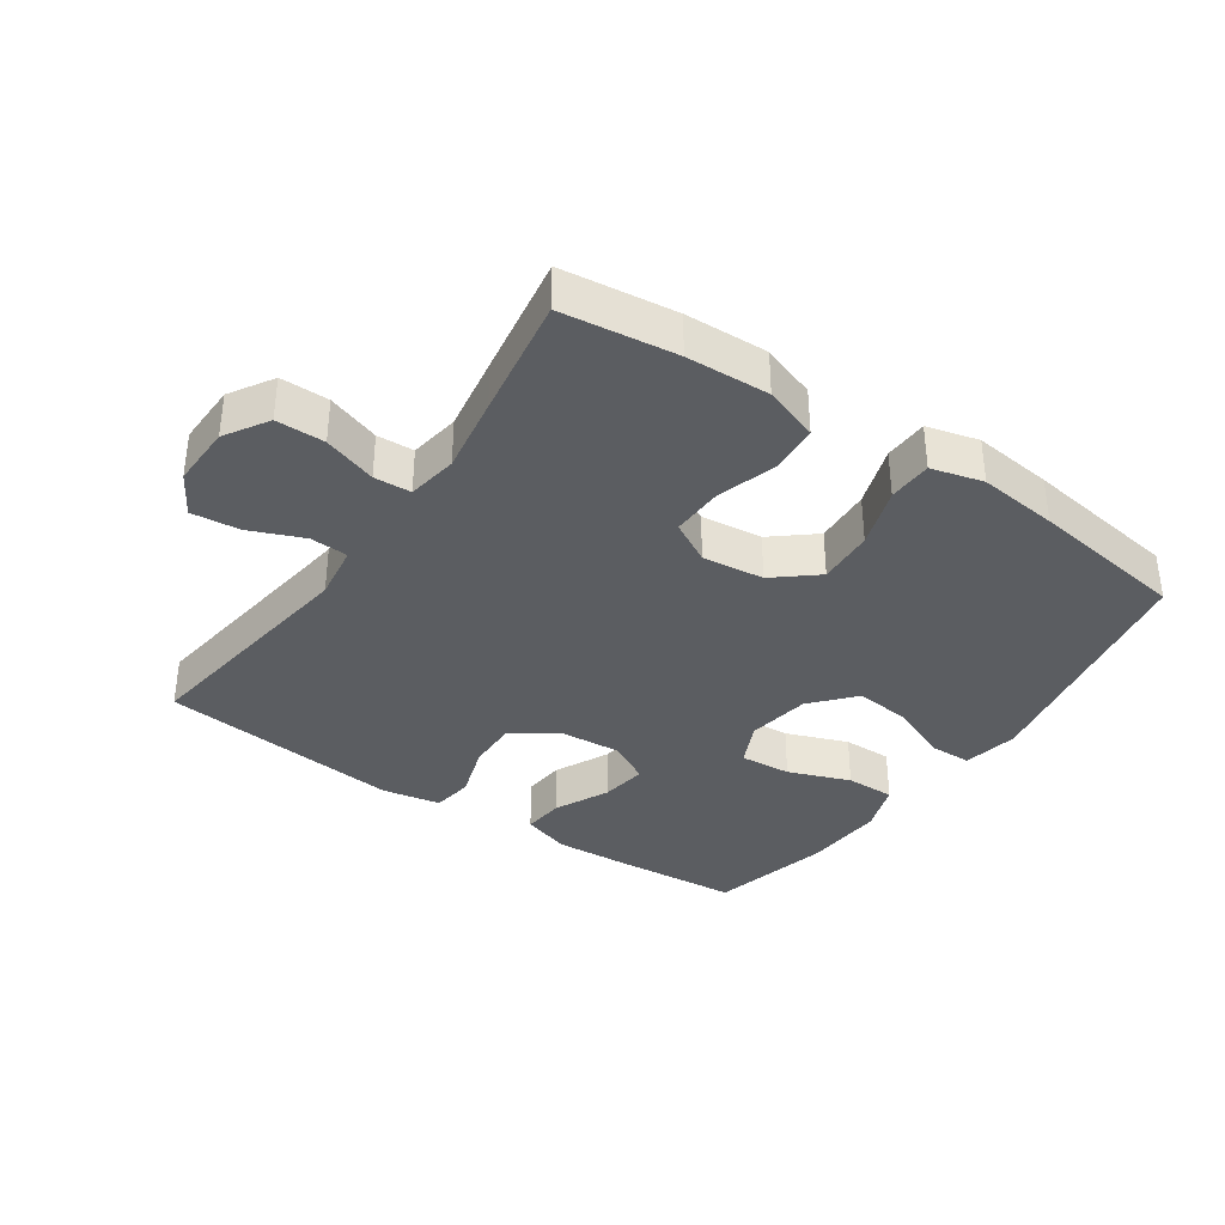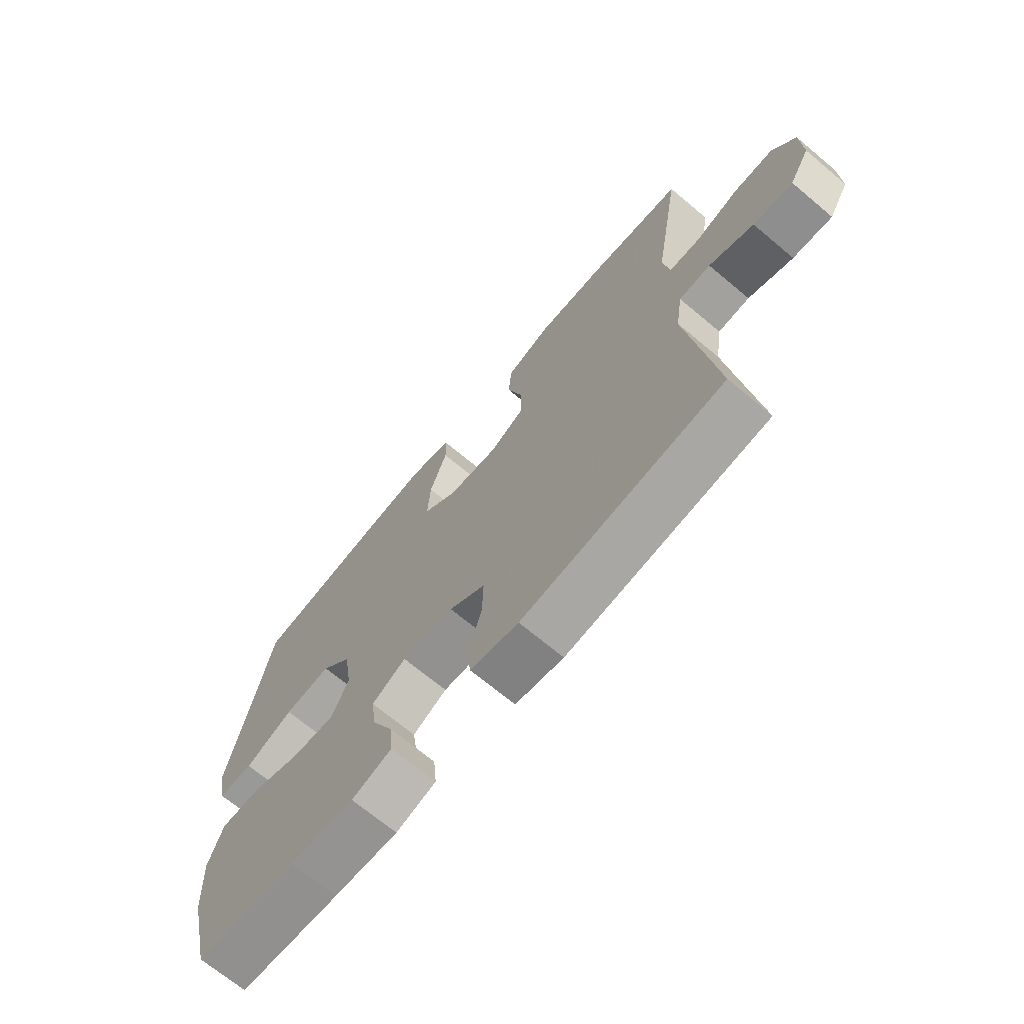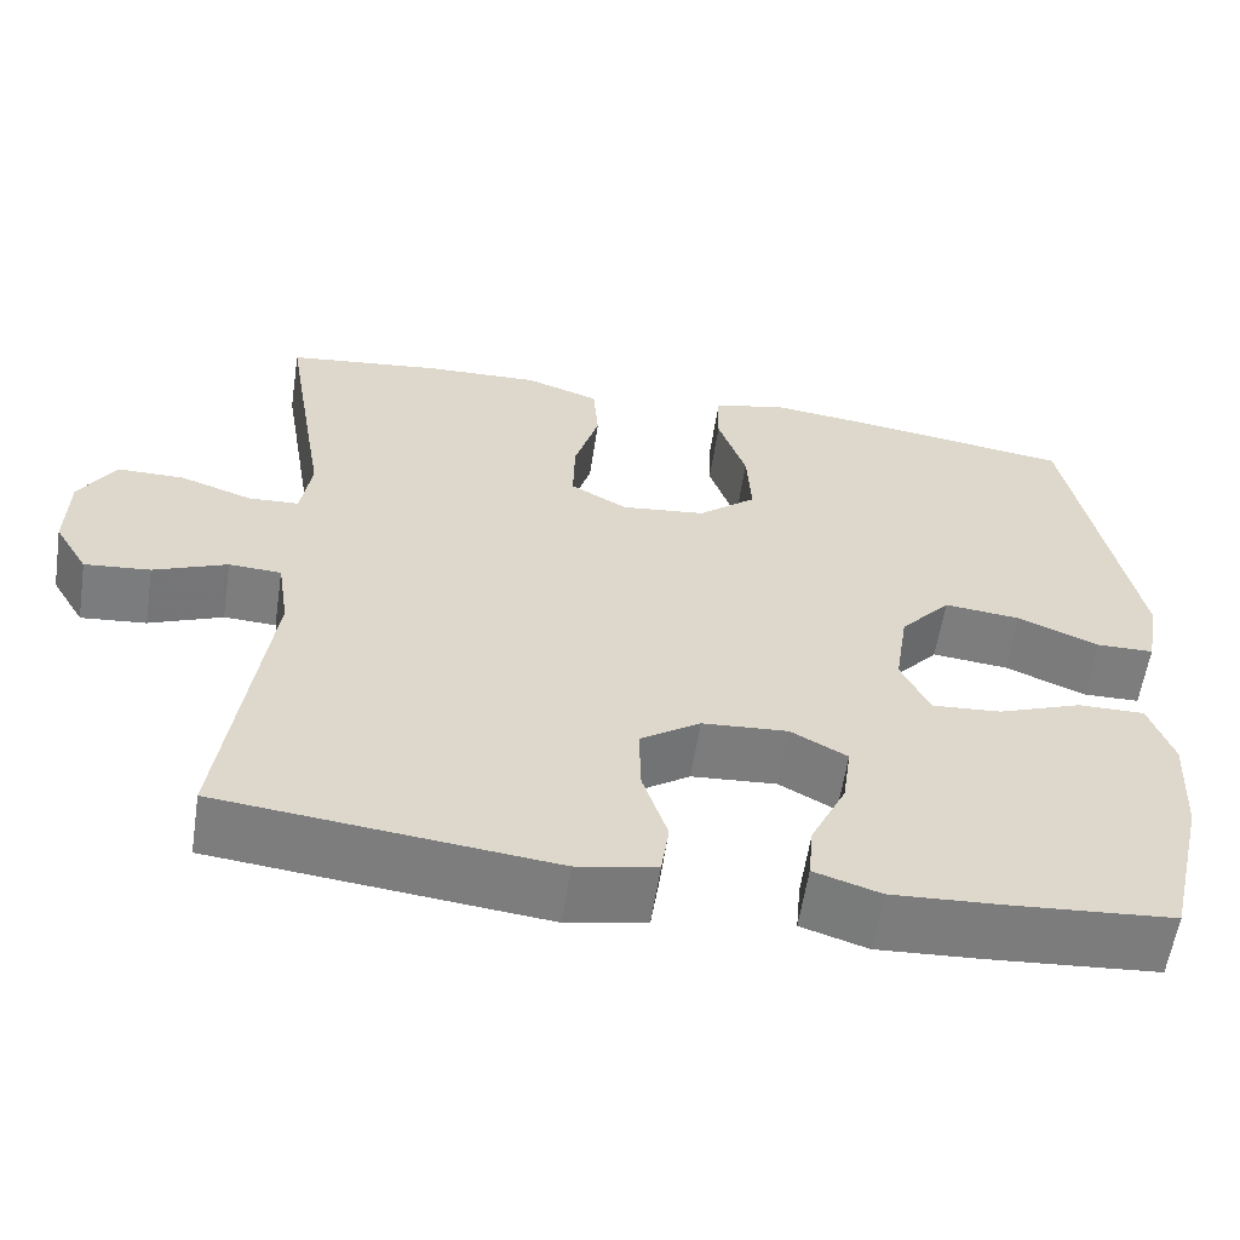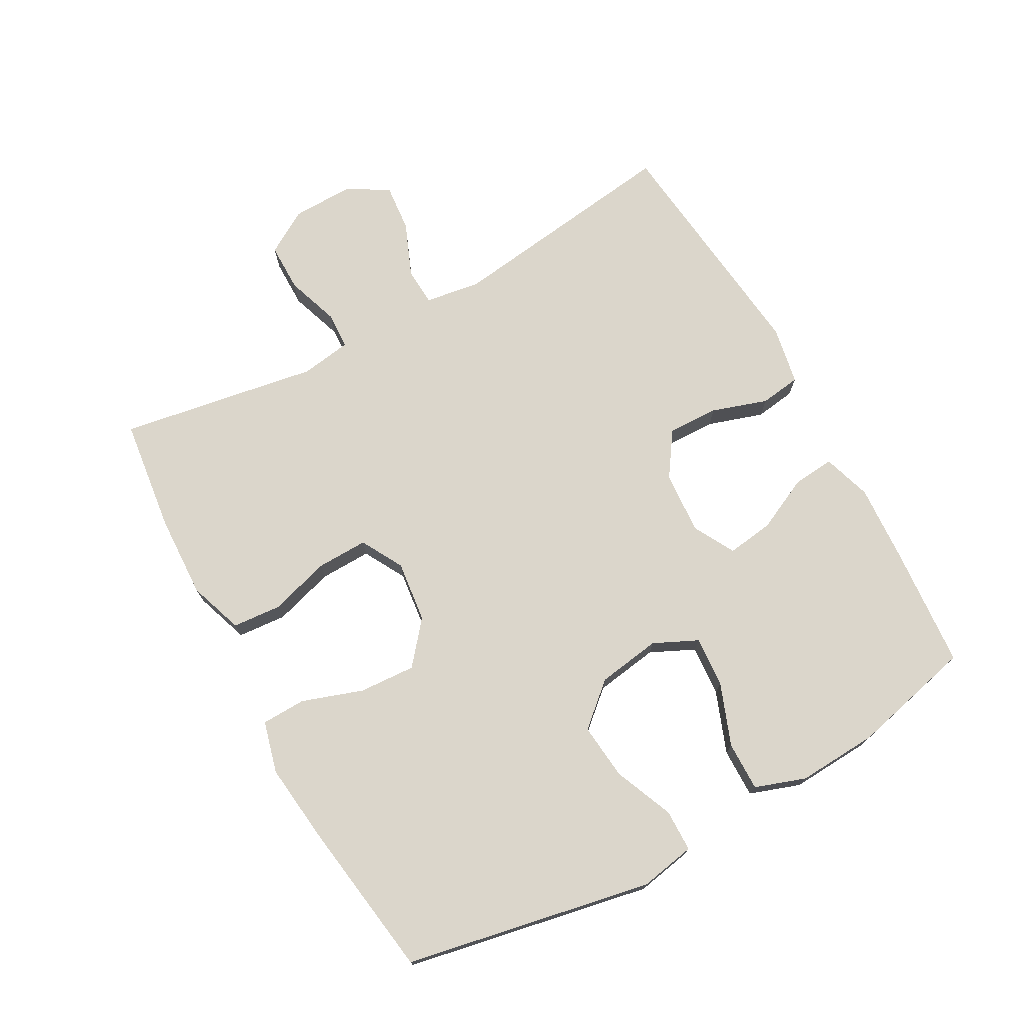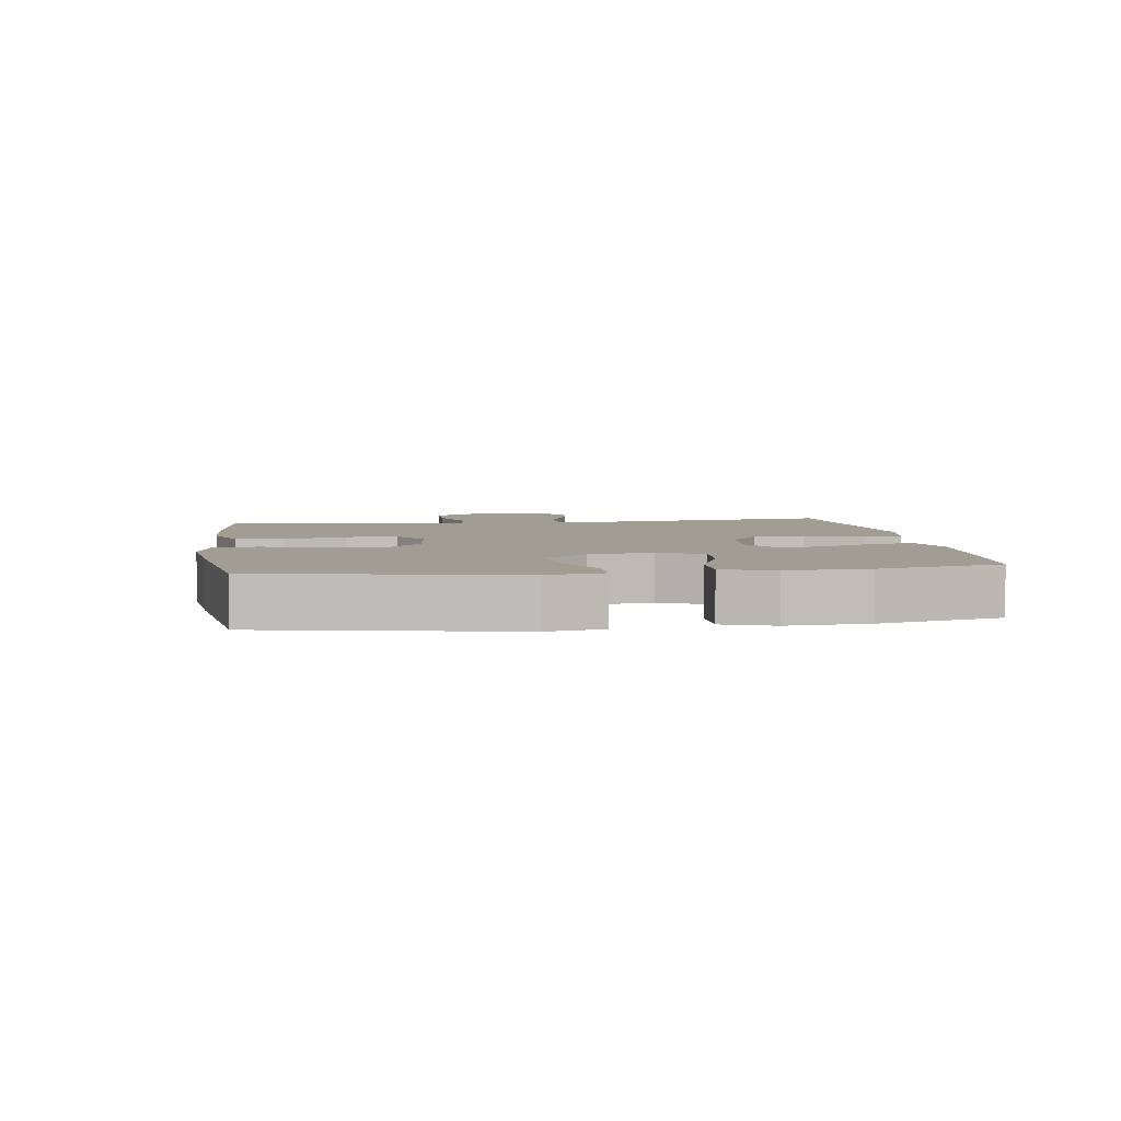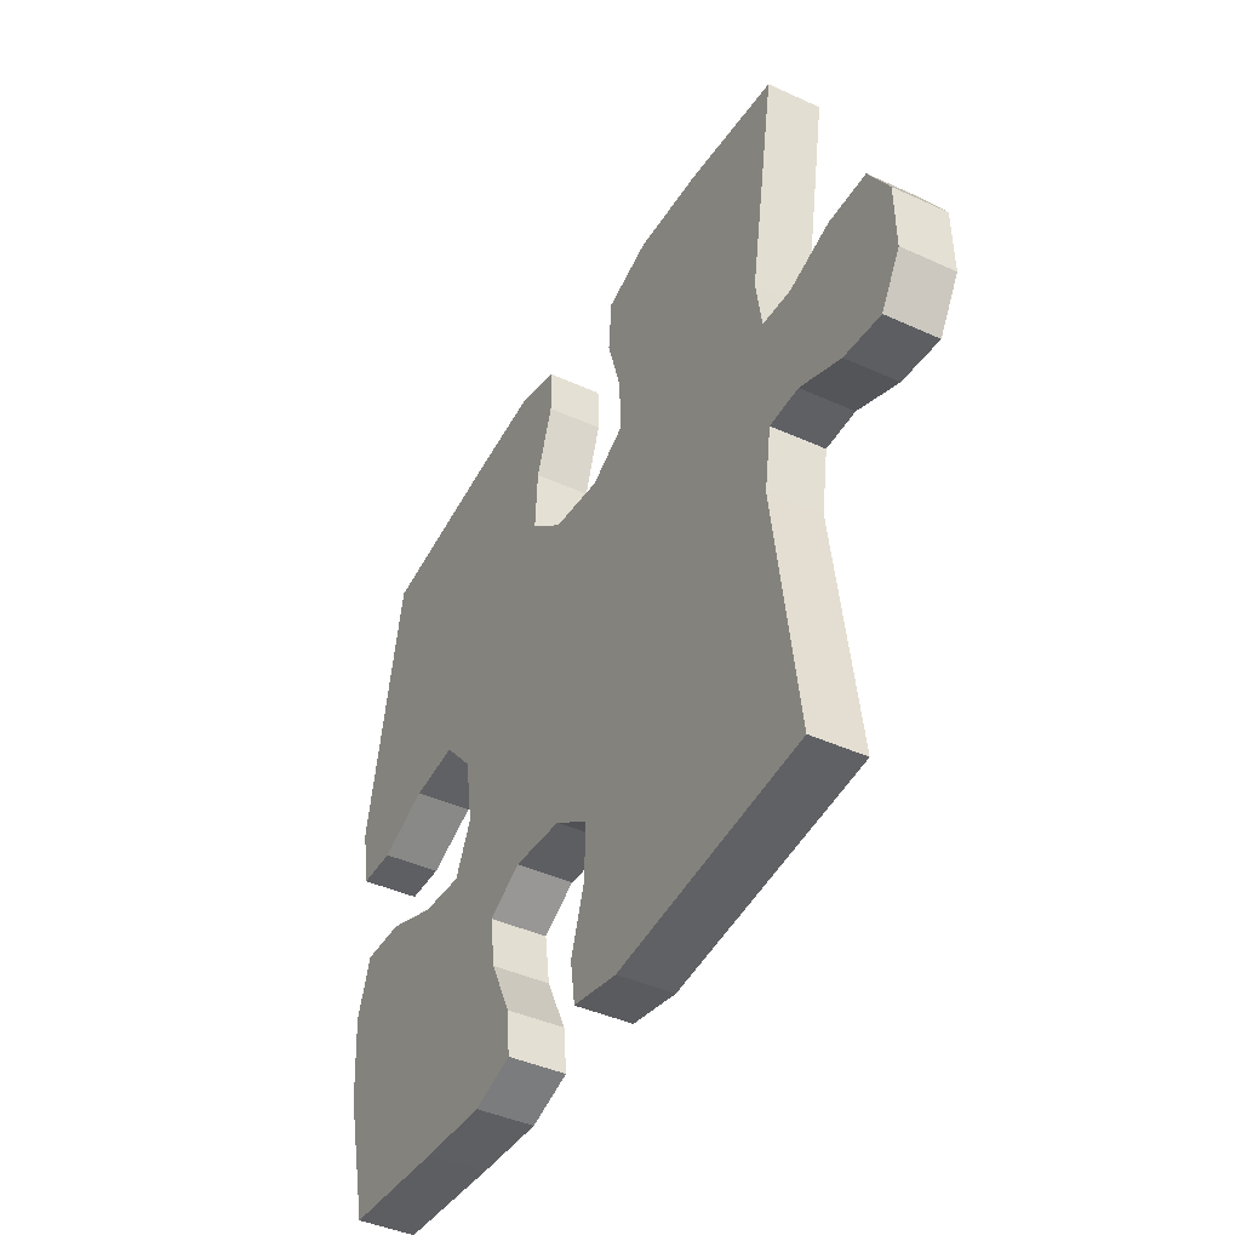
<metadata>
{"format":"obj","ext":"obj","renderer":"f3d","projection":"perspective","resolution":1024,"background":"white","views":[{"elev":-36.0,"azim":-34.5,"up":"+Y"},{"elev":-69.6,"azim":-129.9,"up":"+Z"},{"elev":-59.1,"azim":-8.7,"up":"+Z"},{"elev":73.5,"azim":61.1,"up":"+Y"},{"elev":4.6,"azim":81.9,"up":"+Y"},{"elev":-42.5,"azim":-118.6,"up":"+Z"}]}
</metadata>
<code>
v 0.5 0.07 -0.5
v 0.311 0.07 -0.515
v 0.191 0.07 -0.522
v 0.116 0.07 -0.498
v 0.122 0.07 -0.434
v 0.162 0.07 -0.35
v 0.172 0.07 -0.278
v 0.108 0.07 -0.243
v 0.011 0.07 -0.25
v -0.057 0.07 -0.296
v -0.055 0.07 -0.375
v -0.027 0.07 -0.461
v -0.036 0.07 -0.524
v -0.126 0.07 -0.541
v -0.5 0.07 -0.5
v -0.451 0.07 -0.135
v -0.464 0.07 -0.049
v -0.523 0.07 -0.046
v -0.606 0.07 -0.08
v -0.68 0.07 -0.087
v -0.718 0.07 -0.023
v -0.716 0.07 0.073
v -0.675 0.07 0.14
v -0.6 0.07 0.14
v -0.518 0.07 0.112
v -0.461 0.07 0.115
v -0.449 0.07 0.193
v -0.469 0.07 0.312
v -0.5 0.07 0.5
v -0.324 0.07 0.522
v -0.196 0.07 0.527
v -0.112 0.07 0.498
v -0.106 0.07 0.423
v -0.134 0.07 0.329
v -0.136 0.07 0.25
v -0.071 0.07 0.214
v 0.024 0.07 0.225
v 0.089 0.07 0.279
v 0.084 0.07 0.366
v 0.052 0.07 0.46
v 0.054 0.07 0.528
v 0.134 0.07 0.549
v 0.257 0.07 0.535
v 0.5 0.07 0.5
v 0.574 0.07 0.119
v 0.558 0.07 0.033
v 0.493 0.07 0.032
v 0.402 0.07 0.07
v 0.315 0.07 0.079
v 0.258 0.07 0.014
v 0.243 0.07 -0.084
v 0.275 0.07 -0.152
v 0.354 0.07 -0.146
v 0.449 0.07 -0.11
v 0.525 0.07 -0.109
v 0.552 0.07 -0.187
v 0.545 0.07 -0.311
v 0.5 0 -0.5
v 0.311 0 -0.515
v 0.191 0 -0.522
v 0.116 0 -0.498
v 0.122 0 -0.434
v 0.162 0 -0.35
v 0.172 0 -0.278
v 0.108 0 -0.243
v 0.011 0 -0.25
v -0.057 0 -0.296
v -0.055 0 -0.375
v -0.027 0 -0.461
v -0.036 0 -0.524
v -0.126 0 -0.541
v -0.5 0 -0.5
v -0.451 0 -0.135
v -0.464 0 -0.049
v -0.523 0 -0.046
v -0.606 0 -0.08
v -0.68 0 -0.087
v -0.718 0 -0.023
v -0.716 0 0.073
v -0.675 0 0.14
v -0.6 0 0.14
v -0.518 0 0.112
v -0.461 0 0.115
v -0.449 0 0.193
v -0.469 0 0.312
v -0.5 0 0.5
v -0.324 0 0.522
v -0.196 0 0.527
v -0.112 0 0.498
v -0.106 0 0.423
v -0.134 0 0.329
v -0.136 0 0.25
v -0.071 0 0.214
v 0.024 0 0.225
v 0.089 0 0.279
v 0.084 0 0.366
v 0.052 0 0.46
v 0.054 0 0.528
v 0.134 0 0.549
v 0.257 0 0.535
v 0.5 0 0.5
v 0.574 0 0.119
v 0.558 0 0.033
v 0.493 0 0.032
v 0.402 0 0.07
v 0.315 0 0.079
v 0.258 0 0.014
v 0.243 0 -0.084
v 0.275 0 -0.152
v 0.354 0 -0.146
v 0.449 0 -0.11
v 0.525 0 -0.109
v 0.552 0 -0.187
v 0.545 0 -0.311
f 4 5 6
f 3 4 6
f 2 3 6
f 1 2 6
f 57 1 6
f 56 57 6
f 55 56 6
f 54 55 6
f 53 54 6
f 52 53 6 7
f 51 52 7 8
f 50 51 8 9
f 49 50 9 10
f 46 47 48
f 45 46 48
f 44 45 48
f 43 44 48
f 42 43 48
f 41 42 48
f 40 41 48
f 39 40 48
f 38 39 48 49
f 37 38 49 10
f 32 33 34
f 31 32 34
f 30 31 34
f 29 30 34
f 28 29 34
f 27 28 34
f 26 27 34 35
f 23 24 25
f 22 23 25
f 21 22 25
f 20 21 25
f 19 20 25
f 18 19 25
f 17 18 25 26
f 26 35 36
f 17 26 36
f 16 17 36
f 14 15 16
f 13 14 16
f 12 13 16
f 11 12 16
f 16 36 37 10
f 10 11 16
f 63 62 61
f 63 61 60
f 63 60 59
f 63 59 58
f 63 58 114
f 63 114 113
f 63 113 112
f 63 112 111
f 63 111 110
f 64 63 110 109
f 65 64 109 108
f 66 65 108 107
f 67 66 107 106
f 105 104 103
f 105 103 102
f 105 102 101
f 105 101 100
f 105 100 99
f 105 99 98
f 105 98 97
f 105 97 96
f 106 105 96 95
f 67 106 95 94
f 91 90 89
f 91 89 88
f 91 88 87
f 91 87 86
f 91 86 85
f 91 85 84
f 92 91 84 83
f 82 81 80
f 82 80 79
f 82 79 78
f 82 78 77
f 82 77 76
f 82 76 75
f 83 82 75 74
f 93 92 83
f 93 83 74
f 93 74 73
f 73 72 71
f 73 71 70
f 73 70 69
f 73 69 68
f 67 94 93 73
f 73 68 67
f 1 58 59 2
f 2 59 60 3
f 3 60 61 4
f 4 61 62 5
f 5 62 63 6
f 6 63 64 7
f 7 64 65 8
f 8 65 66 9
f 9 66 67 10
f 10 67 68 11
f 11 68 69 12
f 12 69 70 13
f 13 70 71 14
f 14 71 72 15
f 15 72 73 16
f 16 73 74 17
f 17 74 75 18
f 18 75 76 19
f 19 76 77 20
f 20 77 78 21
f 21 78 79 22
f 22 79 80 23
f 23 80 81 24
f 24 81 82 25
f 25 82 83 26
f 26 83 84 27
f 27 84 85 28
f 28 85 86 29
f 29 86 87 30
f 30 87 88 31
f 31 88 89 32
f 32 89 90 33
f 33 90 91 34
f 34 91 92 35
f 35 92 93 36
f 36 93 94 37
f 37 94 95 38
f 38 95 96 39
f 39 96 97 40
f 40 97 98 41
f 41 98 99 42
f 42 99 100 43
f 43 100 101 44
f 44 101 102 45
f 45 102 103 46
f 46 103 104 47
f 47 104 105 48
f 48 105 106 49
f 49 106 107 50
f 50 107 108 51
f 51 108 109 52
f 52 109 110 53
f 53 110 111 54
f 54 111 112 55
f 55 112 113 56
f 56 113 114 57
f 57 114 58 1

</code>
